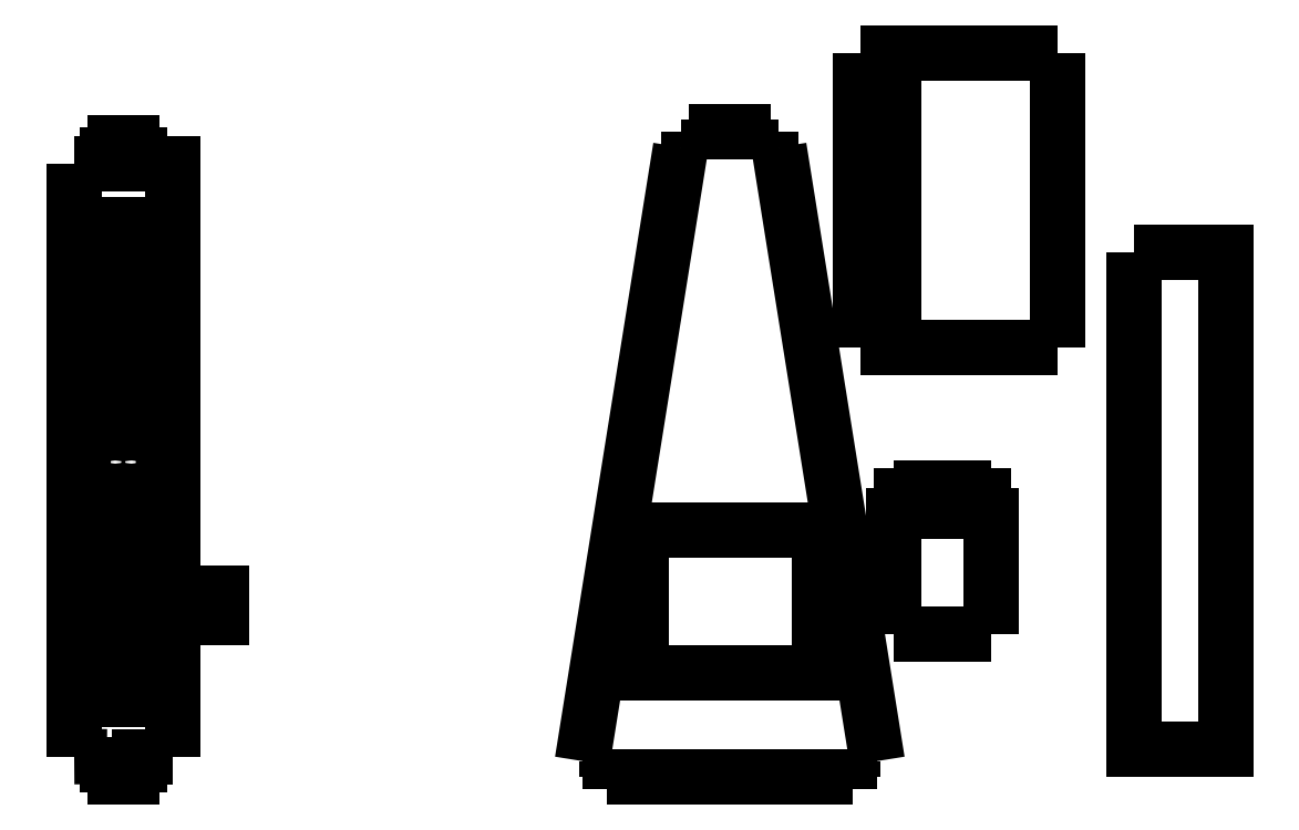
<metadata>
{"format":"dxf","ext":"dxf","renderer":"ezdxf+matplotlib","layout":"modelspace","background":"white","min_lineweight":24,"dpi":150}
</metadata>
<code>
0
SECTION
2
ENTITIES
0
LWPOLYLINE
8
Layer_1
90
15
70
0
10
283.5
20
411
30
0
10
306.1
20
411
30
0
10
306.1
20
416.7
30
0
10
311.8
20
416.7
30
0
10
311.8
20
425.2
30
0
10
323.1
20
425.2
30
0
10
323.1
20
416.7
30
0
10
328.8
20
416.7
30
0
10
328.8
20
411
30
0
10
351.5
20
411
30
0
10
351.5
20
113.4
30
0
10
385.5
20
113.4
30
0
10
385.5
20
96.38
30
0
10
351.5
20
96.38
30
0
10
351.5
20
0.000324
30
0
0
LWPOLYLINE
8
Layer_1
90
25
70
0
10
317.5
20
229.7
30
0
10
316.7
20
229.6
30
0
10
316
20
229.3
30
0
10
315.4
20
228.9
30
0
10
314.9
20
228.3
30
0
10
314.6
20
227.5
30
0
10
314.5
20
226.8
30
0
10
314.6
20
226
30
0
10
314.9
20
225.3
30
0
10
315.4
20
224.7
30
0
10
316
20
224.2
30
0
10
316.7
20
223.9
30
0
10
317.5
20
223.8
30
0
10
318.3
20
223.9
30
0
10
319
20
224.2
30
0
10
319.6
20
224.7
30
0
10
320.1
20
225.3
30
0
10
320.4
20
226
30
0
10
320.5
20
226.8
30
0
10
320.4
20
227.5
30
0
10
320.1
20
228.3
30
0
10
319.6
20
228.9
30
0
10
319
20
229.3
30
0
10
318.3
20
229.6
30
0
10
317.5
20
229.7
30
0
0
LWPOLYLINE
8
Layer_1
90
7
70
0
10
334.5
20
207.1
30
0
10
333.7
20
207
30
0
10
333
20
206.7
30
0
10
332.4
20
206.2
30
0
10
331.9
20
205.6
30
0
10
331.6
20
204.9
30
0
10
331.5
20
204.1
30
0
0
LWPOLYLINE
8
Layer_1
90
7
70
0
10
337.5
20
204.1
30
0
10
337.4
20
204.9
30
0
10
337.1
20
205.6
30
0
10
336.6
20
206.2
30
0
10
336
20
206.7
30
0
10
335.3
20
207
30
0
10
334.5
20
207.1
30
0
0
LWPOLYLINE
8
Layer_1
90
7
70
0
10
300.5
20
207.1
30
0
10
299.7
20
207
30
0
10
299
20
206.7
30
0
10
298.4
20
206.2
30
0
10
297.9
20
205.6
30
0
10
297.6
20
204.9
30
0
10
297.5
20
204.1
30
0
0
LWPOLYLINE
8
Layer_1
90
7
70
0
10
303.4
20
204.1
30
0
10
303.3
20
204.9
30
0
10
303.1
20
205.6
30
0
10
302.6
20
206.2
30
0
10
302
20
206.7
30
0
10
301.2
20
207
30
0
10
300.5
20
207.1
30
0
0
LWPOLYLINE
8
Layer_1
90
3
70
0
10
334.5
20
368.5
30
0
10
300.5
20
368.5
30
0
10
300.5
20
238.1
30
0
0
LWPOLYLINE
8
Layer_1
90
2
70
0
10
300.5
20
238.1
30
0
10
334.5
20
238.1
30
0
0
LWPOLYLINE
8
Layer_1
90
2
70
0
10
334.5
20
238.1
30
0
10
334.5
20
368.5
30
0
0
LWPOLYLINE
8
Layer_1
90
2
70
0
10
283.5
20
0.000324
30
0
10
283.5
20
411
30
0
0
LWPOLYLINE
8
Layer_1
90
4
70
0
10
319.6
20
179.3
30
0
10
319
20
178.8
30
0
10
318.3
20
178.5
30
0
10
317.5
20
178.4
30
0
0
LWPOLYLINE
8
Layer_1
90
19
70
0
10
315.4
20
179.3
30
0
10
314.9
20
179.9
30
0
10
314.6
20
180.6
30
0
10
314.5
20
181.4
30
0
10
314.6
20
182.2
30
0
10
314.9
20
182.9
30
0
10
315.4
20
183.5
30
0
10
316
20
184
30
0
10
316.7
20
184.3
30
0
10
317.5
20
184.4
30
0
10
318.3
20
184.3
30
0
10
319
20
184
30
0
10
319.6
20
183.5
30
0
10
320.1
20
182.9
30
0
10
320.4
20
182.2
30
0
10
320.5
20
181.4
30
0
10
320.4
20
180.6
30
0
10
320.1
20
179.9
30
0
10
319.6
20
179.3
30
0
0
LWPOLYLINE
8
Layer_1
90
4
70
0
10
317.5
20
178.4
30
0
10
316.7
20
178.5
30
0
10
316
20
178.8
30
0
10
315.4
20
179.3
30
0
0
LWPOLYLINE
8
Layer_1
90
7
70
0
10
334.5
20
201.1
30
0
10
333.7
20
201.2
30
0
10
333
20
201.5
30
0
10
332.4
20
202
30
0
10
331.9
20
202.6
30
0
10
331.6
20
203.3
30
0
10
331.5
20
204.1
30
0
0
LWPOLYLINE
8
Layer_1
90
7
70
0
10
337.5
20
204.1
30
0
10
337.4
20
203.3
30
0
10
337.1
20
202.6
30
0
10
336.6
20
202
30
0
10
336
20
201.5
30
0
10
335.3
20
201.2
30
0
10
334.5
20
201.1
30
0
0
LWPOLYLINE
8
Layer_1
90
7
70
0
10
300.5
20
201.1
30
0
10
299.7
20
201.2
30
0
10
299
20
201.5
30
0
10
298.4
20
202
30
0
10
297.9
20
202.6
30
0
10
297.6
20
203.3
30
0
10
297.5
20
204.1
30
0
0
LWPOLYLINE
8
Layer_1
90
7
70
0
10
303.4
20
204.1
30
0
10
303.3
20
203.3
30
0
10
303.1
20
202.6
30
0
10
302.6
20
202
30
0
10
302
20
201.5
30
0
10
301.2
20
201.2
30
0
10
300.5
20
201.1
30
0
0
LWPOLYLINE
8
Layer_1
90
3
70
0
10
334.5
20
39.69
30
0
10
300.5
20
39.69
30
0
10
300.5
20
170.1
30
0
0
LWPOLYLINE
8
Layer_1
90
2
70
0
10
300.5
20
170.1
30
0
10
334.5
20
170.1
30
0
0
SPLINE
8
Layer_1
70
8
71
3
72
8
73
4
74
0
40
0
40
0
40
0
40
0
40
1
40
1
40
1
40
1
10
283.5
20
0.000324
30
0
10
290.1
20
0.04832
30
0
10
299.5
20
0.1315
30
0
10
306.1
20
4e-06
30
0
0
LWPOLYLINE
8
Layer_1
90
2
70
0
10
334.5
20
170.1
30
0
10
334.5
20
39.69
30
0
0
LWPOLYLINE
8
Layer_1
90
9
70
0
10
306.1
20
4e-06
30
0
10
306.1
20
-5.669
30
0
10
311.8
20
-5.669
30
0
10
311.8
20
-14.17
30
0
10
323.1
20
-14.17
30
0
10
323.1
20
-5.669
30
0
10
328.8
20
-5.669
30
0
10
328.8
20
0.000324
30
0
10
351.5
20
0.000324
30
0
0
LWPOLYLINE
8
Layer_1
90
25
70
0
10
317.5
20
214.7
30
0
10
314.7
20
214.4
30
0
10
312.2
20
213.3
30
0
10
310
20
211.6
30
0
10
308.3
20
209.4
30
0
10
307.2
20
206.8
30
0
10
306.9
20
204.1
30
0
10
307.2
20
201.3
30
0
10
308.3
20
198.8
30
0
10
310
20
196.6
30
0
10
312.2
20
194.9
30
0
10
314.7
20
193.8
30
0
10
317.5
20
193.5
30
0
10
320.2
20
193.8
30
0
10
322.8
20
194.9
30
0
10
325
20
196.6
30
0
10
326.7
20
198.8
30
0
10
327.7
20
201.3
30
0
10
328.1
20
204.1
30
0
10
327.7
20
206.8
30
0
10
326.7
20
209.4
30
0
10
325
20
211.6
30
0
10
322.8
20
213.3
30
0
10
320.2
20
214.4
30
0
10
317.5
20
214.7
30
0
0
LWPOLYLINE
8
Layer_1
90
2
70
0
10
765.6
20
422.2
30
0
10
771.3
20
422.2
30
0
0
LWPOLYLINE
8
Layer_1
90
2
70
0
10
850.4
20
186
30
0
10
918.4
20
186
30
0
0
LWPOLYLINE
8
Layer_1
90
2
70
0
10
918.4
20
85.04
30
0
10
850.4
20
85.04
30
0
0
LWPOLYLINE
8
Layer_1
90
2
70
0
10
765.6
20
433
30
0
10
708.9
20
433
30
0
0
LWPOLYLINE
8
Layer_1
90
2
70
0
10
822.3
20
-13.78
30
0
10
652.2
20
-13.78
30
0
0
LWPOLYLINE
8
Layer_1
90
2
70
0
10
850.4
20
300.5
30
0
10
839.6
20
300.5
30
0
0
LWPOLYLINE
8
Layer_1
90
2
70
0
10
708.9
20
422.2
30
0
10
708.9
20
433
30
0
0
LWPOLYLINE
8
Layer_1
90
2
70
0
10
822.3
20
-3.009
30
0
10
822.3
20
-13.78
30
0
0
LWPOLYLINE
8
Layer_1
90
4
70
0
10
856.1
20
170.1
30
0
10
856.1
20
180.9
30
0
10
912.8
20
180.9
30
0
10
912.8
20
170.1
30
0
0
LWPOLYLINE
8
Layer_1
90
2
70
0
10
771.3
20
422.2
30
0
10
839.3
20
-3.009
30
0
0
LWPOLYLINE
8
Layer_1
90
2
70
0
10
827.7
20
487.6
30
0
10
963.8
20
487.6
30
0
0
LWPOLYLINE
8
Layer_1
90
2
70
0
10
912.8
20
170.1
30
0
10
856.1
20
170.1
30
0
0
LWPOLYLINE
8
Layer_1
90
2
70
0
10
827.7
20
283.5
30
0
10
827.7
20
487.6
30
0
0
LWPOLYLINE
8
Layer_1
90
2
70
0
10
963.8
20
283.5
30
0
10
827.7
20
283.5
30
0
0
LWPOLYLINE
8
Layer_1
90
2
70
0
10
963.8
20
487.6
30
0
10
963.8
20
283.5
30
0
0
LWPOLYLINE
8
Layer_1
90
2
70
0
10
850.4
20
85.04
30
0
10
850.4
20
186
30
0
0
LWPOLYLINE
8
Layer_1
90
2
70
0
10
703.3
20
422.2
30
0
10
635.2
20
-3.009
30
0
0
LWPOLYLINE
8
Layer_1
90
2
70
0
10
918.4
20
186
30
0
10
918.4
20
85.04
30
0
0
LWPOLYLINE
8
Layer_1
90
2
70
0
10
822.3
20
-3.009
30
0
10
839.3
20
-3.009
30
0
0
LWPOLYLINE
8
Layer_1
90
2
70
0
10
850.4
20
470.6
30
0
10
850.4
20
453.5
30
0
0
LWPOLYLINE
8
Layer_1
90
2
70
0
10
839.6
20
470.6
30
0
10
850.4
20
470.6
30
0
0
LWPOLYLINE
8
Layer_1
90
2
70
0
10
708.9
20
422.2
30
0
10
703.3
20
422.2
30
0
0
LWPOLYLINE
8
Layer_1
90
2
70
0
10
652.2
20
-3.009
30
0
10
652.2
20
-13.78
30
0
0
LWPOLYLINE
8
Layer_1
90
2
70
0
10
839.6
20
300.5
30
0
10
839.6
20
470.6
30
0
0
LWPOLYLINE
8
Layer_1
90
3
70
0
10
850.4
20
453.5
30
0
10
850.4
20
317.5
30
0
10
850.4
20
300.5
30
0
0
LWPOLYLINE
8
Layer_1
90
2
70
0
10
652.2
20
-3.009
30
0
10
635.2
20
-3.009
30
0
0
LWPOLYLINE
8
Layer_1
90
2
70
0
10
765.6
20
422.2
30
0
10
765.6
20
433
30
0
0
LWPOLYLINE
8
Layer_1
90
5
70
1
10
1017
20
349.1
30
0
10
1080
20
349.1
30
0
10
1080
20
4.849
30
0
10
1017
20
4.849
30
0
10
1017
20
349.1
30
0
0
LWPOLYLINE
8
Layer_1
90
5
70
1
10
675.9
20
157.2
30
0
10
799.1
20
157.2
30
0
10
799.1
20
57.73
30
0
10
675.9
20
57.73
30
0
10
675.9
20
157.2
30
0
0
ENDSEC
0
EOF

</code>
